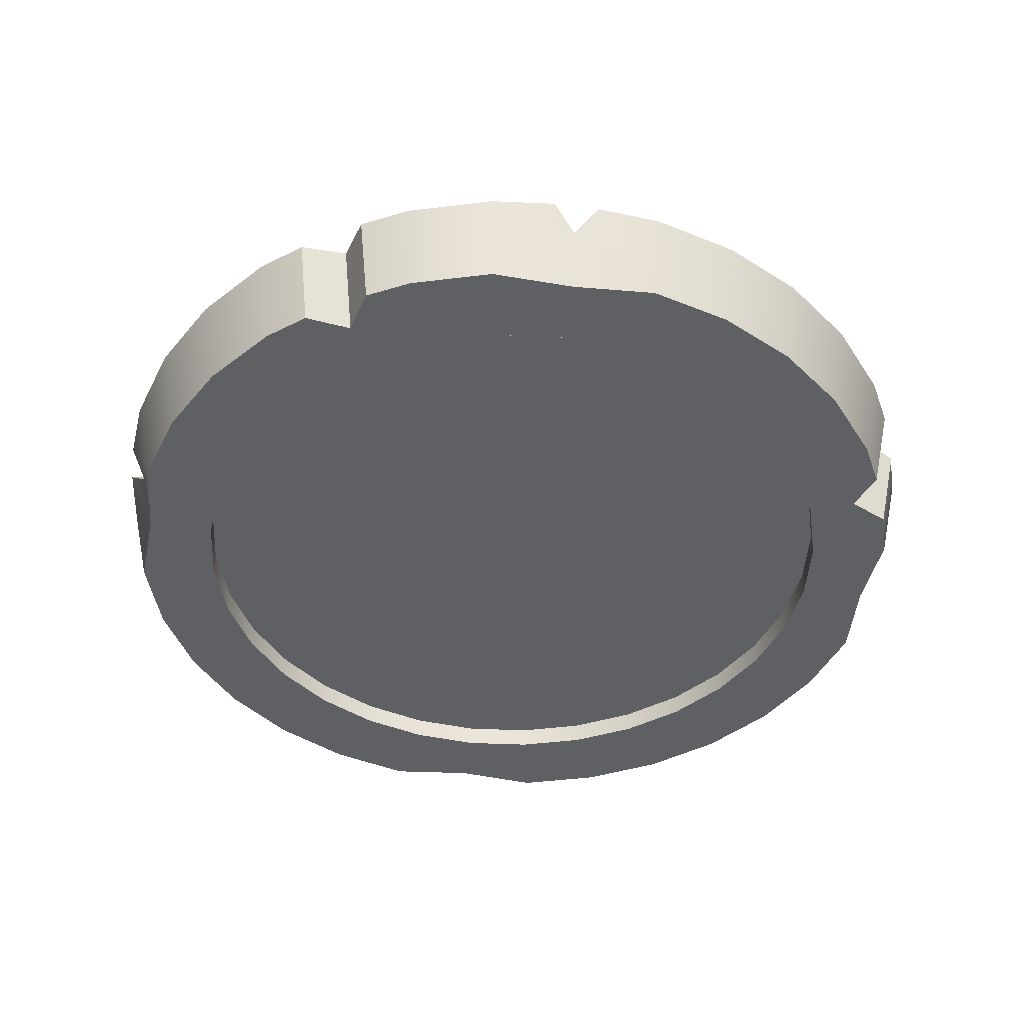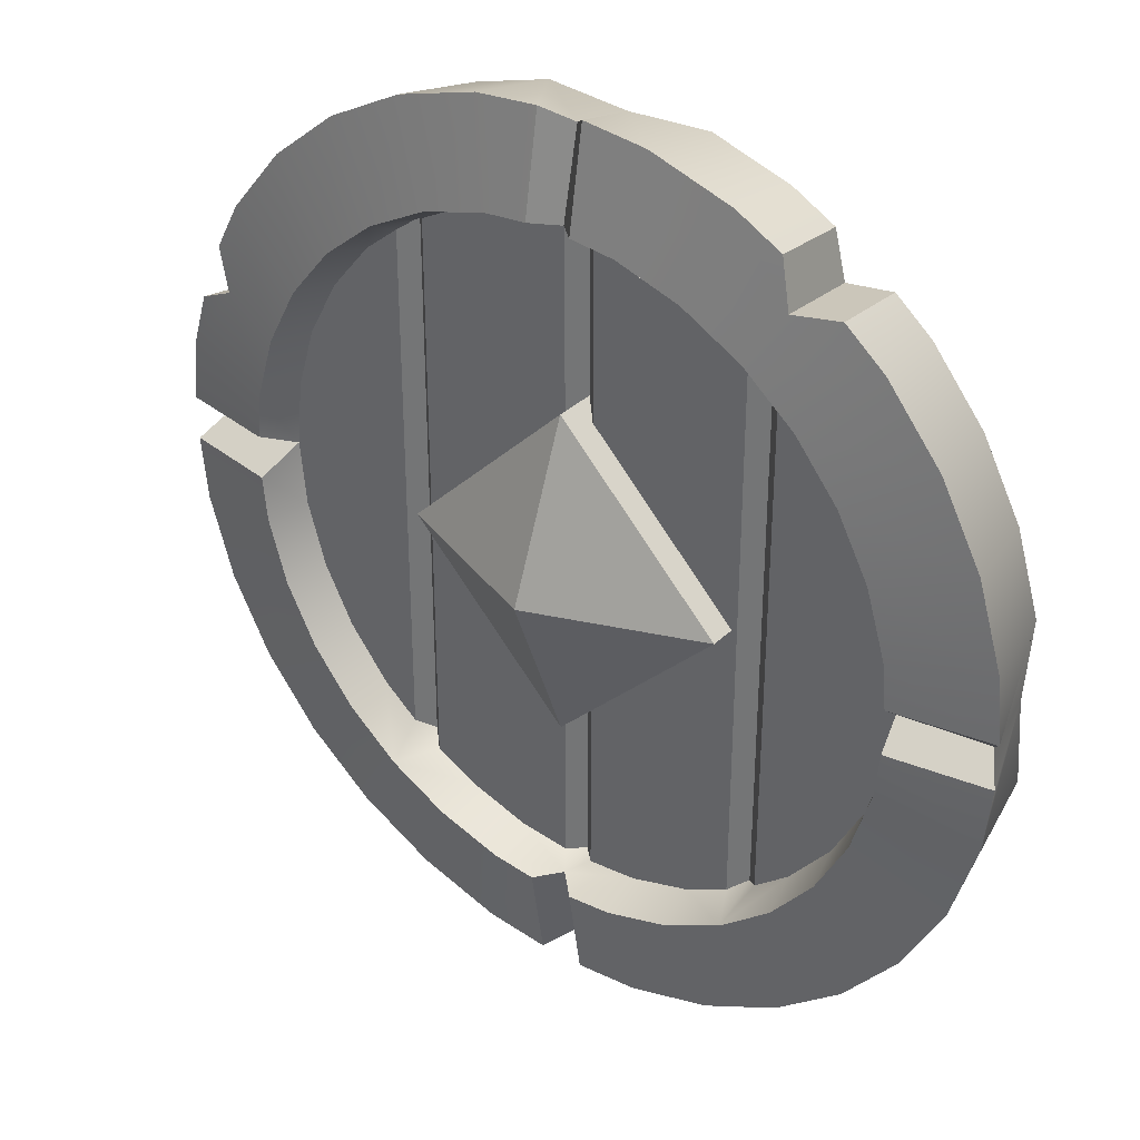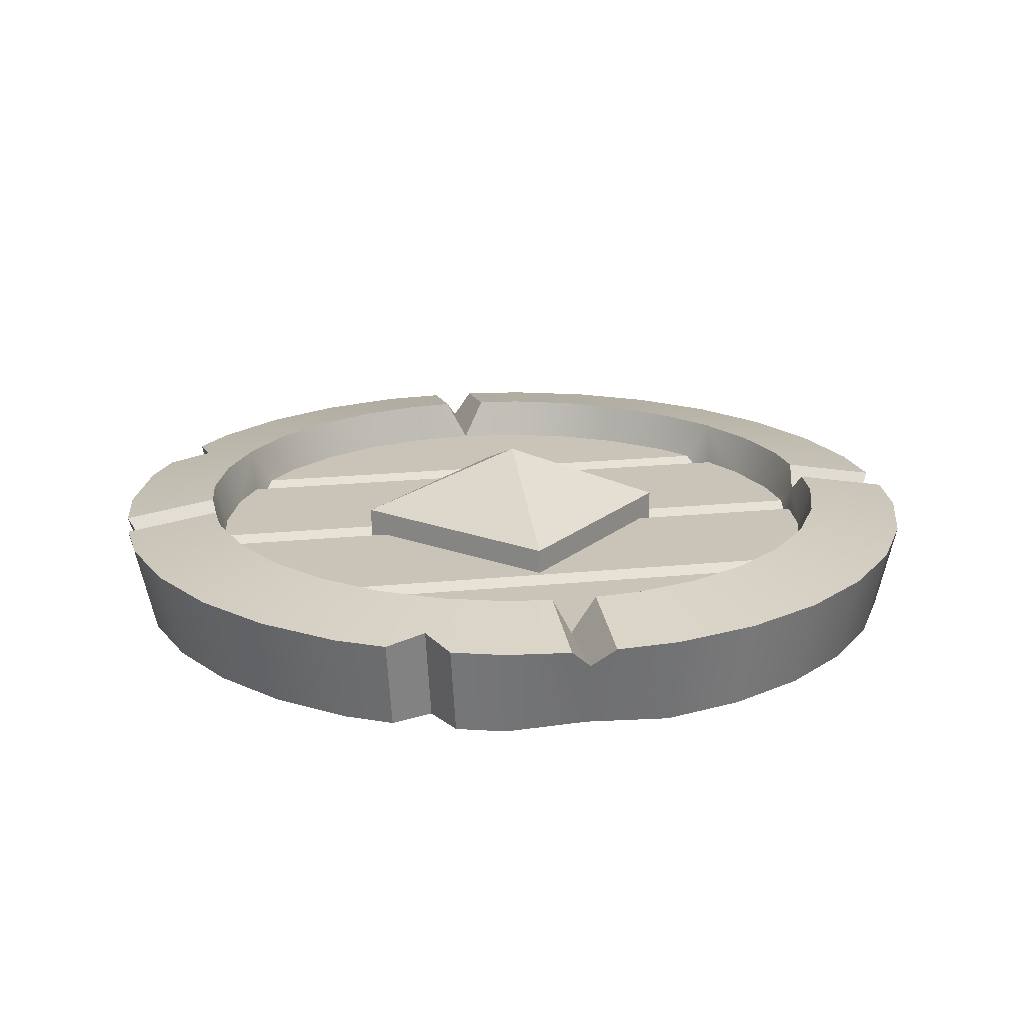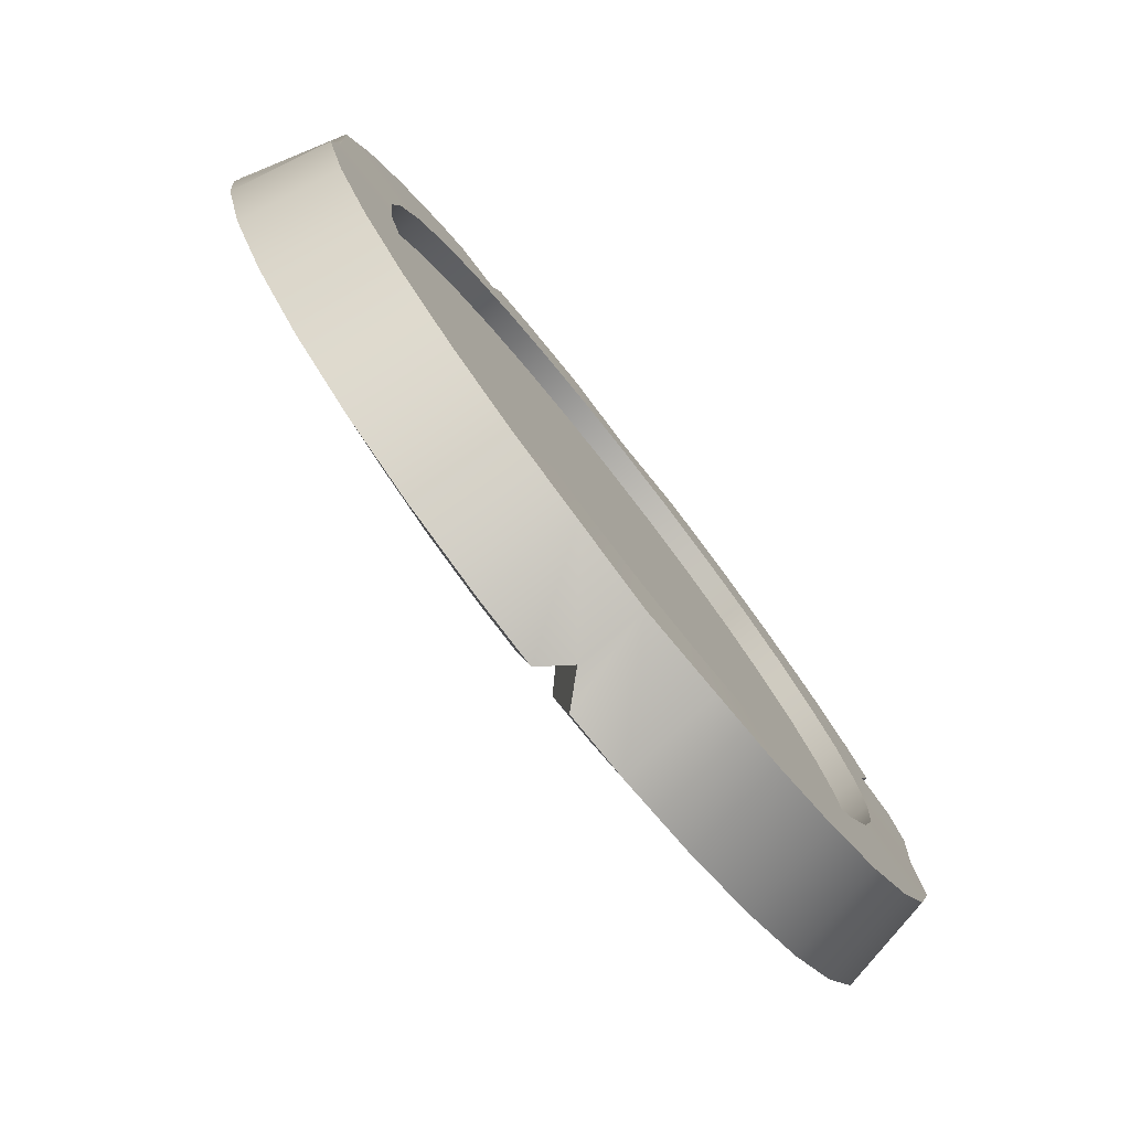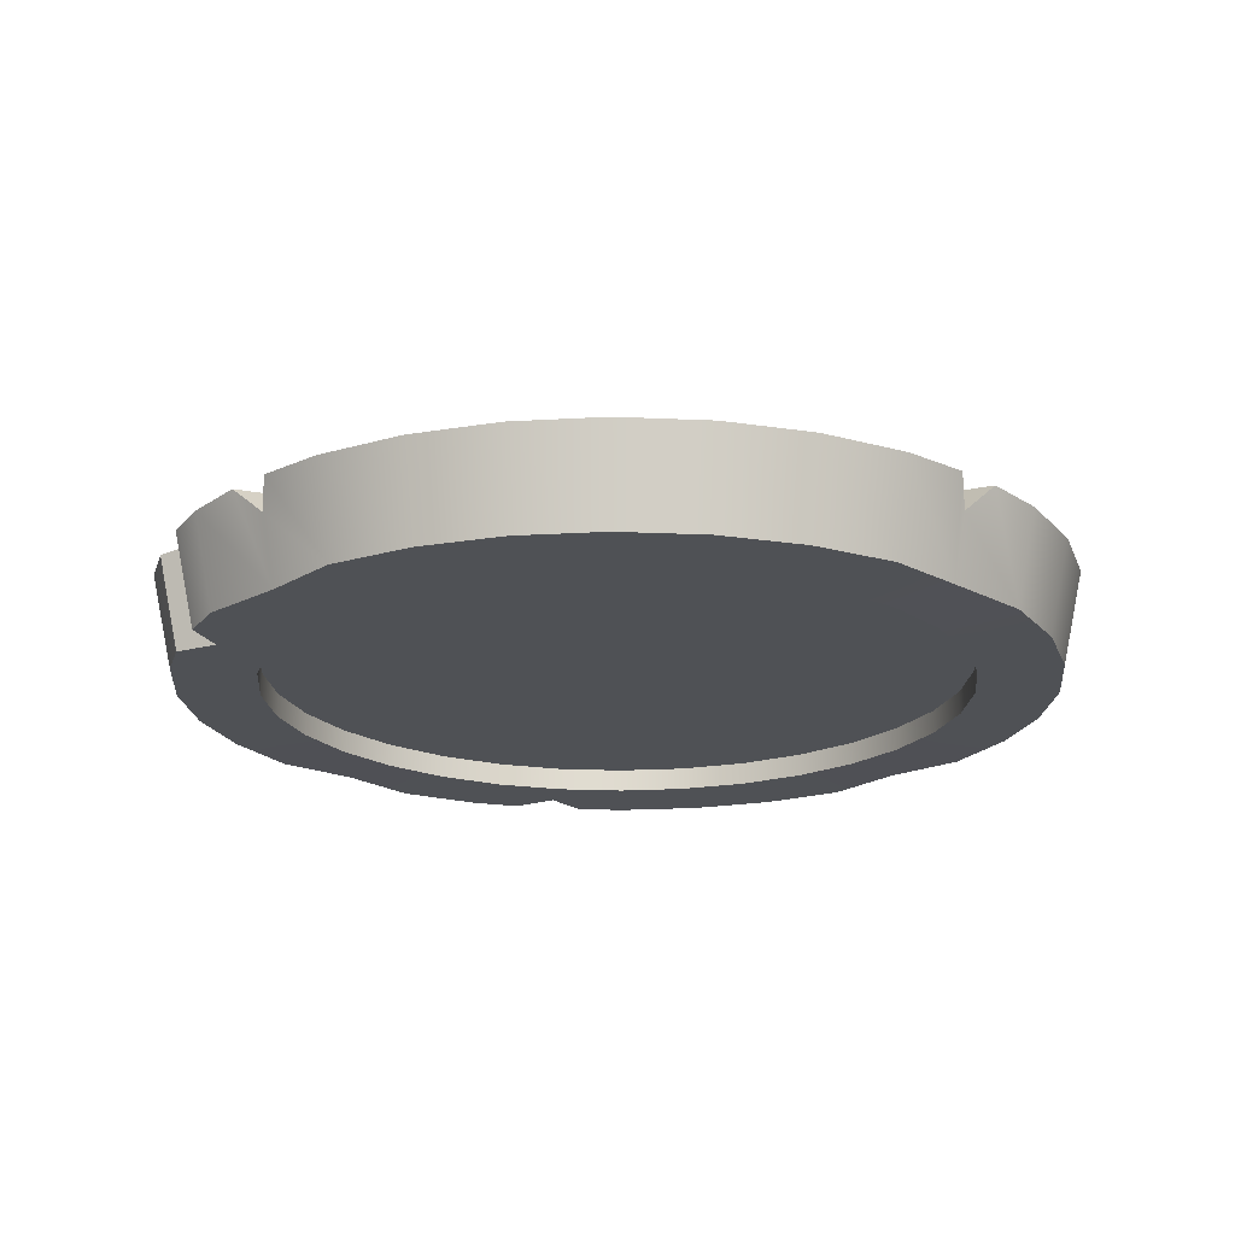
<metadata>
{"format":"obj","ext":"obj","renderer":"f3d","projection":"perspective","resolution":1024,"background":"white","views":[{"elev":-43.9,"azim":171.4,"up":"+Z"},{"elev":34.0,"azim":38.0,"up":"+Y"},{"elev":19.9,"azim":-100.5,"up":"+Z"},{"elev":-79.1,"azim":128.1,"up":"+Y"},{"elev":-19.6,"azim":-44.3,"up":"+Z"}]}
</metadata>
<code>
o shield_Cylinder.620
v 2e-06 0.2487 -0.02635
v 0.04851 0.2439 -0.02635
v 0.09516 0.2297 -0.02635
v 0.1382 0.2068 -0.02635
v 0.1758 0.1758 -0.02635
v 0.2068 0.1382 -0.02635
v 0.2297 0.09516 -0.02635
v 0.2439 0.04851 -0.02635
v 0.2487 0 -0.02635
v 0.2439 -0.04851 -0.02635
v 0.2297 -0.09516 -0.02635
v 0.2068 -0.1382 -0.02635
v 0.1758 -0.1758 -0.02635
v 0.1382 -0.2068 -0.02635
v 0.09516 -0.2297 -0.02635
v 0.04851 -0.2439 -0.02635
v 2e-06 -0.2487 -0.02635
v -0.04851 -0.2439 -0.02635
v -0.09516 -0.2297 -0.02635
v -0.1381 -0.2068 -0.02635
v -0.1758 -0.1758 -0.02635
v -0.2068 -0.1382 -0.02635
v -0.2297 -0.09516 -0.02635
v -0.2439 -0.04851 -0.02635
v -0.2487 0 -0.02635
v -0.2439 0.04851 -0.02635
v -0.2297 0.09516 -0.02635
v -0.2068 0.1382 -0.02635
v -0.1758 0.1758 -0.02635
v -0.1381 0.2068 -0.02635
v -0.09516 0.2297 -0.02635
v -0.04851 0.2439 -0.02635
v 0.04905 0.2466 0.05179
v 0.06278 0.3156 0.03991
v 0.09621 0.2323 0.05179
v 0.1231 0.2973 0.03991
v 0.1397 0.209 0.05179
v 0.1778 0.1778 0.05179
v 0.2275 0.2275 0.03991
v 0.209 0.1397 0.05179
v 0.2676 0.1788 0.03991
v 0.2323 0.0962 0.05179
v 0.2973 0.1231 0.03991
v 0.2466 0.04904 0.05179
v 0.3156 0.06278 0.03991
v 0.2466 -0.04904 0.05179
v 0.3156 -0.06278 0.03991
v 0.2323 -0.0962 0.05179
v 0.2973 -0.1231 0.03991
v 0.209 -0.1397 0.05179
v 0.2676 -0.1788 0.03991
v 0.1778 -0.1778 0.05179
v 0.2275 -0.2275 0.03991
v 0.1397 -0.209 0.05179
v 0.1788 -0.2675 0.03991
v 0.09621 -0.2323 0.05179
v 0.1231 -0.2973 0.03991
v 0.04905 -0.2466 0.05179
v 0.06278 -0.3156 0.03991
v -0.04904 -0.2466 0.05179
v -0.06277 -0.3156 0.03991
v -0.0962 -0.2323 0.05179
v -0.1231 -0.2973 0.03991
v -0.1397 -0.209 0.05179
v -0.1788 -0.2675 0.03991
v -0.1778 -0.1778 0.05179
v -0.2275 -0.2275 0.03991
v -0.209 -0.1397 0.05179
v -0.2675 -0.1788 0.03991
v -0.2323 -0.0962 0.05179
v -0.2973 -0.1231 0.03991
v -0.2466 -0.04904 0.05179
v -0.3156 -0.06278 0.03991
v -0.2466 0.04904 0.05179
v -0.3156 0.06278 0.03991
v -0.2323 0.0962 0.05179
v -0.209 0.1397 0.05179
v -0.2675 0.1788 0.03991
v -0.1778 0.1778 0.05179
v -0.2275 0.2275 0.03991
v -0.1397 0.209 0.05179
v -0.1788 0.2675 0.03991
v -0.0962 0.2323 0.05179
v -0.1231 0.2973 0.03991
v -0.04904 0.2466 0.05179
v -0.06277 0.3156 0.03991
v 0.04729 0.2377 0.02117
v 0.09276 0.2239 0.02117
v 0.1714 0.1714 0.02117
v 0.2015 0.1347 0.02117
v 0.2239 0.09276 0.02117
v 0.2377 0.04729 0.02117
v 0.2424 -0 0.02117
v 0.2377 -0.04729 0.02117
v 0.2239 -0.09276 0.02117
v 0.2015 -0.1347 0.02117
v 0.1714 -0.1714 0.02117
v 0.09276 -0.2239 0.02117
v 0.04729 -0.2377 0.02117
v -0.04729 -0.2377 0.02117
v -0.09276 -0.2239 0.02117
v -0.1714 -0.1714 0.02117
v -0.2015 -0.1347 0.02117
v -0.2239 -0.09276 0.02117
v -0.2377 -0.04729 0.02117
v -0.2424 0 0.02117
v -0.2377 0.04729 0.02117
v -0.2239 0.09276 0.02117
v -0.2015 0.1347 0.02117
v -0.1714 0.1714 0.02117
v -0.09276 0.2239 0.02117
v -0.04729 0.2377 0.02117
v 2e-06 0.2975 -0.02557
v 0.05992 0.3012 -0.02635
v 0.1175 0.2837 -0.02635
v 0.2172 0.2172 -0.02635
v 0.2554 0.1706 -0.02635
v 0.2837 0.1175 -0.02635
v 0.3012 0.05992 -0.02635
v 0.2975 0 -0.02557
v 0.3012 -0.05992 -0.02635
v 0.2837 -0.1175 -0.02635
v 0.2554 -0.1706 -0.02635
v 0.2172 -0.2172 -0.02635
v 0.1706 -0.2554 -0.02635
v 0.1175 -0.2837 -0.02635
v 0.05992 -0.3012 -0.02635
v 2e-06 -0.2978 -0.02417
v -0.05992 -0.3012 -0.02635
v -0.1175 -0.2837 -0.02635
v -0.1706 -0.2554 -0.02635
v -0.2172 -0.2172 -0.02635
v -0.2554 -0.1706 -0.02635
v -0.2837 -0.1175 -0.02635
v -0.3012 -0.05992 -0.02635
v -0.2975 0 -0.02557
v -0.3012 0.05992 -0.02635
v -0.2554 0.1706 -0.02635
v -0.2172 0.2172 -0.02635
v -0.1706 0.2554 -0.02635
v -0.1175 0.2837 -0.02635
v -0.05992 0.3012 -0.02635
v 2e-06 0.2487 -0.009818
v 0.04851 0.2439 -0.009818
v 0.09516 0.2297 -0.009818
v 0.1382 0.2068 -0.009818
v 0.1758 0.1758 -0.009818
v 0.2068 0.1382 -0.009818
v 0.2297 0.09516 -0.009818
v 0.2439 0.04851 -0.009818
v 0.2487 0 -0.009818
v 0.2439 -0.04851 -0.009818
v 0.2297 -0.09516 -0.009818
v 0.2068 -0.1382 -0.009818
v 0.1758 -0.1758 -0.009818
v 0.1382 -0.2068 -0.009818
v 0.09516 -0.2297 -0.009818
v 0.04851 -0.2439 -0.009818
v 2e-06 -0.2487 -0.009818
v -0.04851 -0.2439 -0.009818
v -0.09516 -0.2297 -0.009818
v -0.1381 -0.2068 -0.009818
v -0.1758 -0.1758 -0.009818
v -0.2068 -0.1382 -0.009818
v -0.2297 -0.09516 -0.009818
v -0.2439 -0.04851 -0.009818
v -0.2487 0 -0.009818
v -0.2439 0.04851 -0.009818
v -0.2297 0.09516 -0.009818
v -0.2068 0.1382 -0.009818
v -0.1758 0.1758 -0.009818
v -0.1381 0.2068 -0.009818
v -0.09516 0.2297 -0.009818
v -0.04851 0.2439 -0.009818
v -0.01634 0.3202 0.03991
v 0.01635 0.3202 0.03991
v 2e-06 0.3083 0.02317
v 0.01635 0.2498 0.05179
v -0.01634 0.2498 0.05179
v 2e-06 0.2468 0.03611
v 0.2498 -0.01634 0.05179
v 0.2498 0.01635 0.05179
v 0.3202 0.01634 0.03991
v 0.3202 -0.01634 0.03991
v 0.3083 0 0.02317
v -0.01634 -0.2498 0.05179
v 0.01635 -0.2498 0.05179
v 2e-06 -0.2468 0.03611
v 0.01635 -0.3202 0.03991
v -0.01634 -0.3202 0.03991
v 2e-06 -0.308 0.02177
v -0.2498 0.01635 0.05179
v -0.2498 -0.01634 0.05179
v -0.3202 -0.01634 0.03991
v -0.3202 0.01635 0.03991
v -0.3083 0 0.02317
v 0.1985 0.2514 0.03991
v 0.1563 0.2796 0.03991
v 0.1648 0.2467 0.04415
v 0.1482 0.2674 -0.02635
v 0.1903 0.2392 -0.02635
v 0.1565 0.2342 -0.02635
v -0.2861 0.144 0.03991
v -0.3042 0.1005 0.03991
v -0.2757 0.1142 0.04386
v -0.2906 0.09485 -0.02635
v -0.2726 0.1384 -0.02635
v -0.2618 0.1085 -0.02635
v 0 -4e-06 0.08658
v 1e-06 0.1198 0.03984
v 0.1198 -4e-06 0.03984
v -0.1198 -4e-06 0.03984
v 1e-06 -0.1198 0.03984
v -0.0109 0.2413 0.02117
v 0.01091 0.2413 0.02117
v 2e-06 0.2418 0.01043
v 0.1238 0.2074 0.02117
v 0.1456 0.1926 0.02117
v 0.1347 0.2006 0.01043
v 0.1456 -0.1926 0.02117
v 0.1238 -0.2074 0.02117
v 0.1347 -0.2006 0.01043
v 0.01091 -0.2413 0.02117
v -0.0109 -0.2413 0.02117
v 2e-06 -0.2418 0.01043
v -0.1238 -0.2074 0.02117
v -0.1456 -0.1926 0.02117
v -0.1347 -0.2006 0.01043
v -0.1456 0.1926 0.02117
v -0.1238 0.2074 0.02117
v -0.1347 0.2006 0.01043
v -0.1714 0 0.02117
v 0.2127 -0 0.02117
v -0.04729 -0 0.02117
v -0.2127 0 0.02117
v 0.1714 -0 0.02117
v 0.09276 -0 0.02117
v -0.09276 -0 0.02117
v 0.04729 -0 0.02117
v 0.1238 -0 0.02117
v 0.1347 -0 0.01043
v 0.1456 -0 0.02117
v -0.1238 0 0.02117
v -0.1347 0 0.01043
v -0.1456 0 0.02117
v -0.0109 -0 0.02117
v 2e-06 -0 0.01043
v 0.01091 -0 0.02117
v 1e-06 0.1198 0.004825
v 0.1198 -4e-06 0.004825
v -0.1198 -4e-06 0.004825
v 1e-06 -0.1198 0.004825
f 114 34 36 115
f 87 88 35 33
f 88 217 37 35
f 89 90 40 38
f 90 91 42 40
f 91 92 44 42
f 119 45 183 185 120
f 183 45 44 182
f 94 95 48 46
f 95 96 50 48
f 96 97 52 50
f 54 221 98 56
f 99 223 188 187 58
f 98 99 58 56
f 127 59 189 191 128
f 189 59 58 187
f 100 101 62 60
f 101 226 64 62
f 102 103 68 66
f 103 104 70 68
f 104 105 72 70
f 135 73 194 196 136
f 194 73 72 193
f 107 108 76 74
f 108 109 77 76
f 109 110 79 77
f 81 230 111 83
f 111 112 85 83
f 47 184 181 46
f 19 20 162 161
f 113 177 176 34 114
f 115 36 198 200
f 116 39 41 117
f 117 41 43 118
f 118 43 45 119
f 120 185 184 47 121
f 61 190 186 60
f 121 47 49 122
f 122 49 51 123
f 123 51 53 124
f 124 53 55 125
f 125 55 57 126
f 126 57 59 127
f 128 191 190 61 129
f 75 195 192 74
f 129 61 63 130
f 130 63 65 131
f 131 65 67 132
f 132 67 69 133
f 133 69 71 134
f 134 71 73 135
f 136 196 195 75 137
f 27 26 137 206 208
f 137 75 204 206
f 138 78 80 139
f 139 80 82 140
f 140 82 84 141
f 141 84 86 142
f 4 3 115 200 202
f 175 86 85 179
f 36 34 33 35
f 201 197 39 116
f 199 198 36 35 37
f 41 39 38 40
f 43 41 40 42
f 45 43 42 44
f 92 93 182 44
f 93 94 46 181
f 49 47 46 48
f 51 49 48 50
f 53 51 50 52
f 55 53 52 54
f 57 55 54 56
f 59 57 56 58
f 188 224 100 60 186
f 63 61 60 62
f 65 63 62 64
f 67 65 64 66
f 69 67 66 68
f 71 69 68 70
f 73 71 70 72
f 105 106 193 72
f 106 107 74 192
f 207 203 78 138
f 205 204 75 74 76
f 80 78 77 79
f 82 80 79 81
f 84 82 81 83
f 86 84 83 85
f 142 86 175 177 113
f 180 215 87 33 178
f 110 229 81 79
f 97 220 54 52
f 37 218 89 38
f 64 227 102 66
f 112 214 180 179 85
f 2 1 113 114
f 3 2 114 115
f 5 4 202 201 116
f 6 5 116 117
f 7 6 117 118
f 8 7 118 119
f 9 8 119 120
f 10 9 120 121
f 11 10 121 122
f 12 11 122 123
f 13 12 123 124
f 14 13 124 125
f 15 14 125 126
f 16 15 126 127
f 17 16 127 128
f 18 17 128 129
f 19 18 129 130
f 20 19 130 131
f 21 20 131 132
f 22 21 132 133
f 23 22 133 134
f 24 23 134 135
f 25 24 135 136
f 26 25 136 137
f 28 27 208 207 138
f 29 28 138 139
f 30 29 139 140
f 31 30 140 141
f 32 31 141 142
f 1 32 142 113
f 6 7 149 148
f 20 21 163 162
f 7 8 150 149
f 21 22 164 163
f 8 9 151 150
f 22 23 165 164
f 9 10 152 151
f 23 24 166 165
f 10 11 153 152
f 24 25 167 166
f 11 12 154 153
f 25 26 168 167
f 12 13 155 154
f 26 27 169 168
f 13 14 156 155
f 27 28 170 169
f 14 15 157 156
f 1 2 144 143
f 28 29 171 170
f 15 16 158 157
f 2 3 145 144
f 29 30 172 171
f 16 17 159 158
f 3 4 146 145
f 30 31 173 172
f 17 18 160 159
f 4 5 147 146
f 31 32 174 173
f 18 19 161 160
f 5 6 148 147
f 32 1 143 174
f 106 192 195 196
f 188 186 190 191
f 187 188 191 189
f 193 106 196 194
f 34 176 178 33
f 177 175 179 180
f 176 177 180 178
f 182 93 185 183
f 93 181 184 185
f 39 197 199 37 38
f 198 199 202 200
f 204 205 208 206
f 205 203 207 208
f 199 197 201 202
f 78 203 205 76 77
f 209 213 211
f 209 212 213
f 210 212 209
f 214 216 180
f 216 215 180
f 217 219 37
f 219 218 37
f 220 222 54
f 222 221 54
f 223 225 188
f 225 224 188
f 226 228 64
f 228 227 64
f 229 231 81
f 231 230 81
f 211 210 209
f 211 213 252 250
f 210 211 250 249
f 212 210 249 251
f 213 212 251 252
f 236 242 220 97
f 232 245 229 110
f 234 246 214 112
f 243 238 111 230
f 235 232 110 109
f 233 96 95
f 233 236 97 96
f 237 239 99 98
f 238 234 112 111
f 240 237 98 221
f 143 144 145 146 147 148 149 150 151 152 153 154 155 156 157 158 159 160 161 162 163 164 165 166 167 168 169 170 171 172 173 174
f 235 109 108
f 104 235 106 105
f 107 106 235 108
f 240 221 222 241
f 241 222 220 242
f 243 230 231 244
f 244 231 229 245
f 246 224 225 247
f 247 225 223 248
f 239 248 223 99
f 87 215 248 239
f 216 247 248 215
f 214 246 247 216
f 228 244 245 227
f 226 243 244 228
f 219 241 242 218
f 217 240 241 219
f 104 103 235
f 217 88 237 240
f 101 100 234 238
f 88 87 239 237
f 90 89 236 233
f 91 90 233
f 103 102 232 235
f 226 101 238 243
f 100 224 246 234
f 102 227 245 232
f 89 218 242 236
f 91 233 93 92
f 94 93 233 95

</code>
